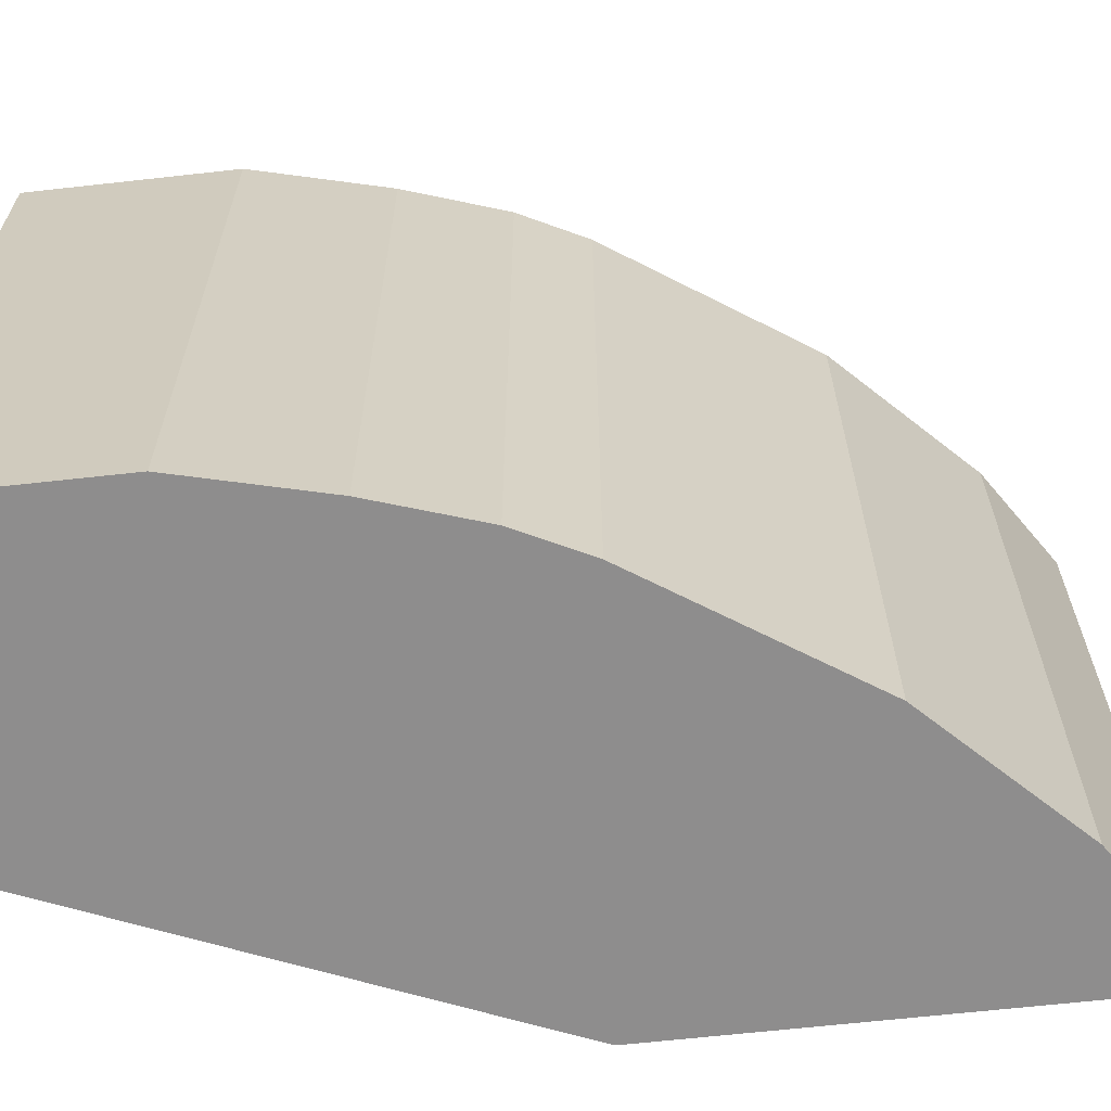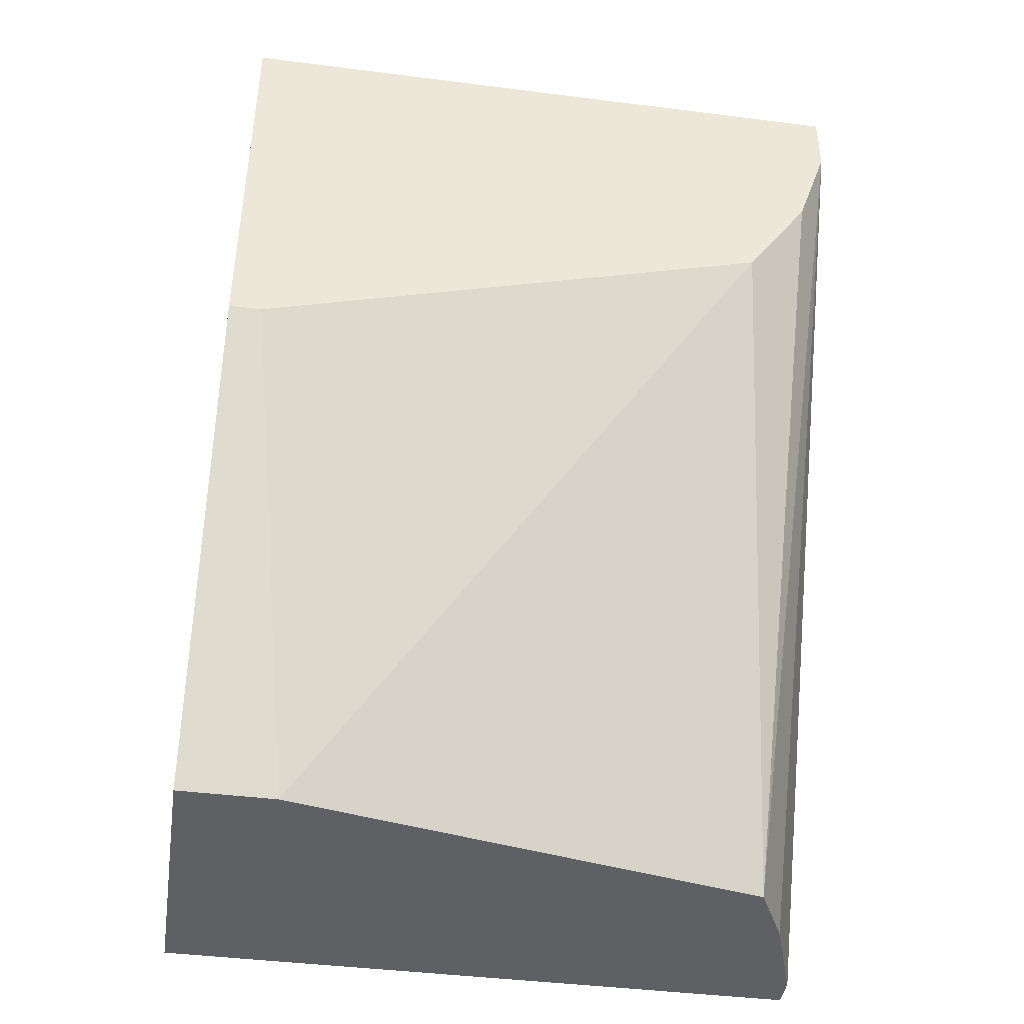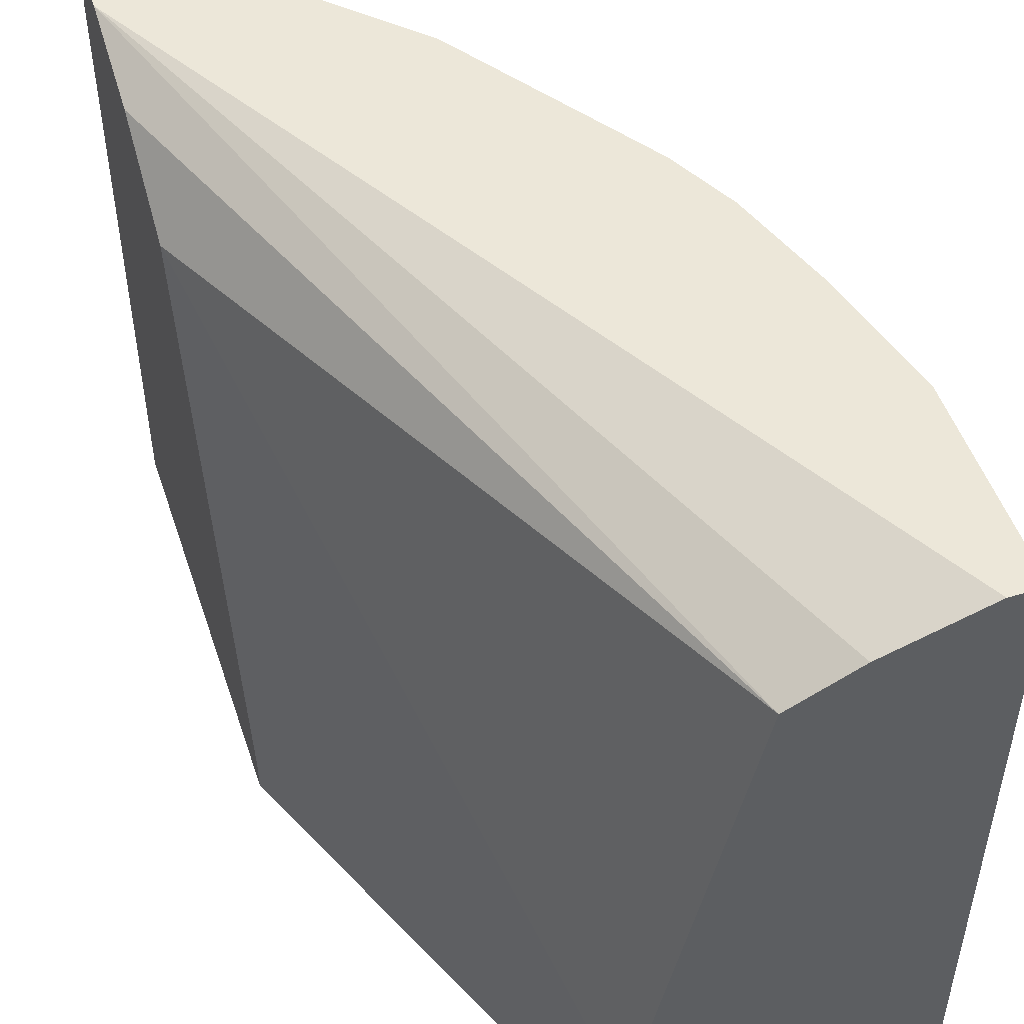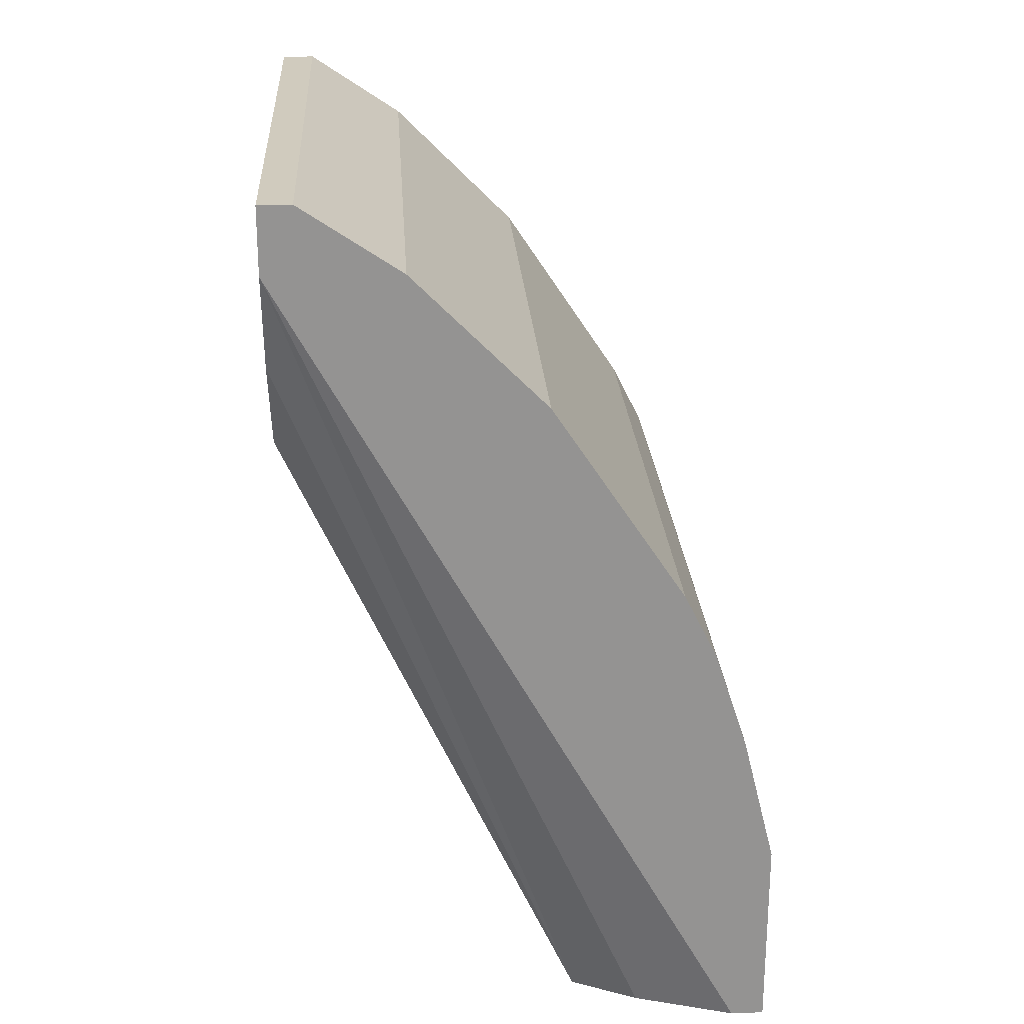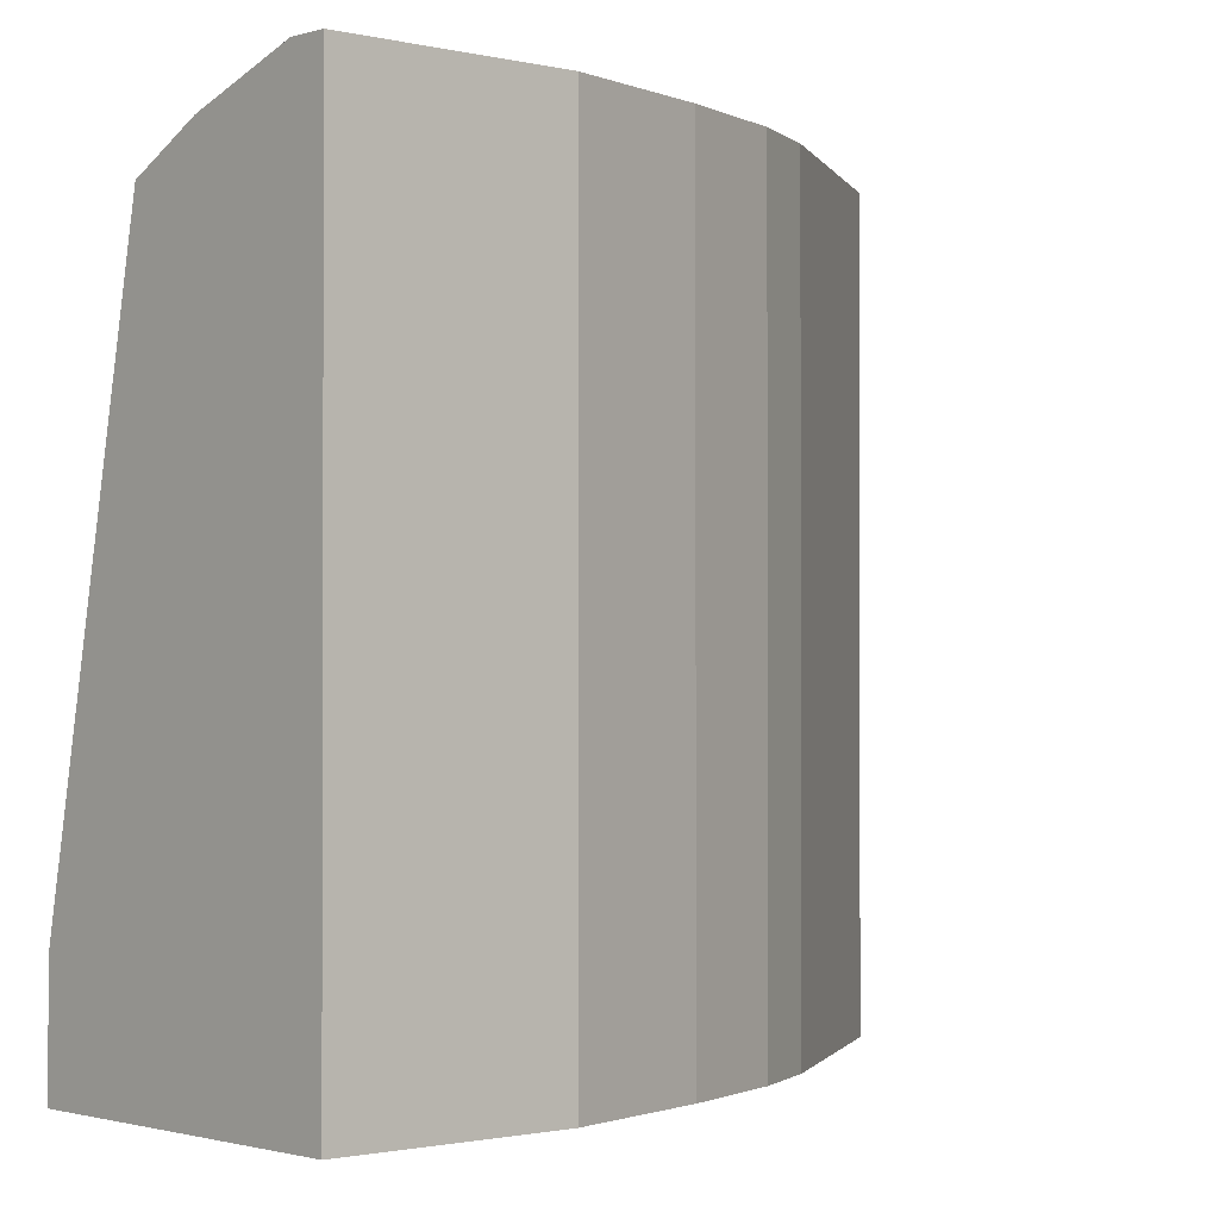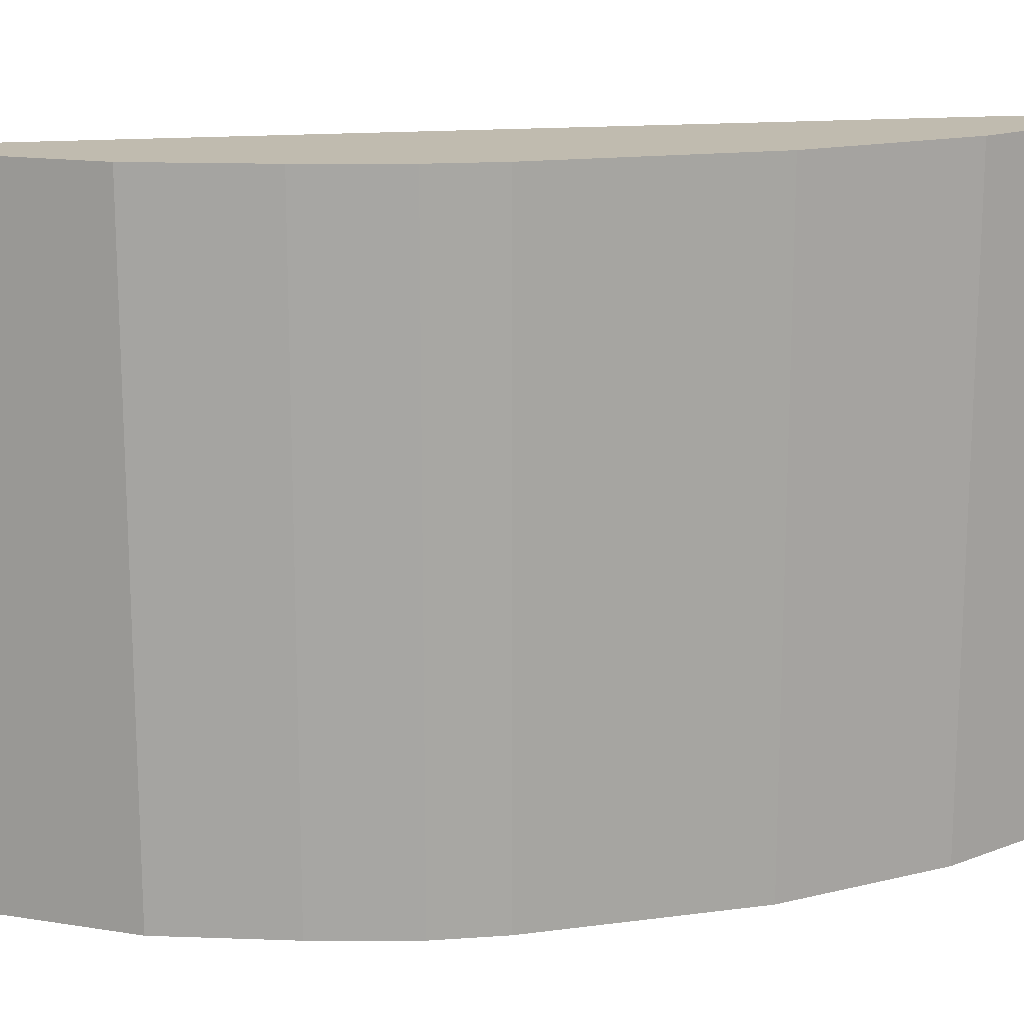
<metadata>
{"format":"obj","ext":"obj","renderer":"f3d","projection":"perspective","resolution":1024,"background":"white","views":[{"elev":-64.7,"azim":96.4,"up":"+Z"},{"elev":-42.5,"azim":-98.6,"up":"+Y"},{"elev":49.9,"azim":-18.3,"up":"+Z"},{"elev":23.5,"azim":-3.5,"up":"+Y"},{"elev":-1.2,"azim":48.2,"up":"+Z"},{"elev":15.9,"azim":108.3,"up":"+Z"}]}
</metadata>
<code>
v  0.1377 0.02583 0.1399
v  0.1334 0.04305 0.05381
v  0.1334 0.04305 0.1399
v  0.1291 0.05596 0.1399
v  0.07316 0.1162 0.1399
v  0.1334 -2.279e-08 0.1399
v  0.1377 0.02583 0.05381
v  0.07316 0.1162 0.05381
v  0.1076 0.09036 0.05381
v  0.07316 0.1162 0.1399
v  0.07316 0.1162 0.05381
v  0.07316 0.08176 0.127
v  0.07316 0.1162 0.05381
v  0.1377 0.02583 0.05381
v  0.07316 0.06024 0.05381
v  0.07316 0.08176 0.127
v  0.07316 0.1162 0.05381
v  0.07316 0.06024 0.05381
v  0.099 -1.087e-08 0.06672
v  0.1334 -2.279e-08 0.1399
v  0.1119 -2.138e-08 0.1313
v  0.07316 0.08176 0.127
v  0.099 -1.087e-08 0.06672
v  0.1119 -2.138e-08 0.1313
v  0.1334 -2.279e-08 0.1399
v  0.099 -1.087e-08 0.06672
v  0.1377 -8.767e-09 0.05381
v  0.07316 0.06024 0.05381
v  0.1377 0.02583 0.05381
v  0.1377 -8.767e-09 0.05381
v  0.07316 0.1162 0.1399
v  0.1291 0.05596 0.1399
v  0.09039 0.1076 0.1399
v  0.1291 0.05596 0.1399
v  0.1334 -2.279e-08 0.1399
v  0.1377 0.02583 0.1399
v  0.1377 -8.767e-09 0.05381
v  0.1377 0.02583 0.05381
v  0.1377 0.02583 0.1399
v  0.1377 0.02583 0.05381
v  0.1076 0.09036 0.05381
v  0.1291 0.05596 0.05381
v  0.099 -1.087e-08 0.06672
v  0.07316 0.06024 0.05381
v  0.099 -8.767e-09 0.05381
v  0.1377 -8.767e-09 0.05381
v  0.099 -1.087e-08 0.06672
v  0.099 -8.767e-09 0.05381
v  0.07316 0.06024 0.05381
v  0.1377 -8.767e-09 0.05381
v  0.099 -8.767e-09 0.05381
v  0.09039 0.1076 0.1399
v  0.1291 0.05596 0.1399
v  0.1076 0.09036 0.1399
v  0.1076 0.09036 0.05381
v  0.09039 0.1076 0.1399
v  0.1076 0.09036 0.1399
v  0.1076 0.09036 0.05381
v  0.07316 0.1162 0.05381
v  0.09039 0.1076 0.05381
v  0.09039 0.1076 0.1399
v  0.1076 0.09036 0.05381
v  0.09039 0.1076 0.05381
v  0.1334 -2.279e-08 0.1399
v  0.1377 -8.767e-09 0.05381
v  0.1377 -2.279e-08 0.1399
v  0.1377 0.02583 0.1399
v  0.1334 -2.279e-08 0.1399
v  0.1377 -2.279e-08 0.1399
v  0.1377 -8.767e-09 0.05381
v  0.1377 0.02583 0.1399
v  0.1377 -2.279e-08 0.1399
v  0.1334 -2.279e-08 0.1399
v  0.07316 0.1162 0.1399
v  0.07316 0.1076 0.1399
v  0.07316 0.1162 0.1399
v  0.07316 0.08176 0.127
v  0.07316 0.1076 0.1399
v  0.07316 0.1162 0.05381
v  0.07316 0.1162 0.1399
v  0.07747 0.1162 0.05381
v  0.09039 0.1076 0.05381
v  0.07316 0.1162 0.05381
v  0.07747 0.1162 0.05381
v  0.09039 0.1076 0.1399
v  0.09039 0.1076 0.05381
v  0.07747 0.1162 0.05381
v  0.1291 0.05596 0.1399
v  0.1291 0.05596 0.05381
v  0.1248 0.06454 0.05381
v  0.1291 0.05596 0.05381
v  0.1076 0.09036 0.05381
v  0.1248 0.06454 0.05381
v  0.1076 0.09036 0.05381
v  0.1076 0.09036 0.1399
v  0.1248 0.06454 0.05381
v  0.07316 0.1162 0.1399
v  0.09039 0.1076 0.1399
v  0.07747 0.1162 0.1399
v  0.07747 0.1162 0.05381
v  0.07316 0.1162 0.1399
v  0.07747 0.1162 0.1399
v  0.09039 0.1076 0.1399
v  0.07747 0.1162 0.05381
v  0.07747 0.1162 0.1399
v  0.1377 0.02583 0.1399
v  0.1377 0.02583 0.05381
v  0.1334 0.04305 0.05381
v  0.1291 0.05596 0.05381
v  0.1291 0.05596 0.1399
v  0.1334 0.04305 0.05381
v  0.1377 0.02583 0.05381
v  0.1291 0.05596 0.05381
v  0.1334 0.04305 0.05381
v  0.1076 0.09036 0.1399
v  0.1291 0.05596 0.1399
v  0.1248 0.06454 0.1399
v  0.1291 0.05596 0.1399
v  0.1248 0.06454 0.05381
v  0.1248 0.06454 0.1399
v  0.1248 0.06454 0.05381
v  0.1076 0.09036 0.1399
v  0.1248 0.06454 0.1399
v  0.099 -1.087e-08 0.06672
v  0.07316 0.08176 0.127
v  0.07316 0.06024 0.05811
v  0.07316 0.06024 0.05381
v  0.099 -1.087e-08 0.06672
v  0.07316 0.06024 0.05811
v  0.07316 0.08176 0.127
v  0.07316 0.06024 0.05381
v  0.07316 0.06024 0.05811
v  0.07316 0.08176 0.127
v  0.1119 -2.138e-08 0.1313
v  0.07316 0.09468 0.1356
v  0.07316 0.1076 0.1399
v  0.07316 0.08176 0.127
v  0.07316 0.09468 0.1356
v  0.1119 -2.138e-08 0.1313
v  0.07316 0.1076 0.1399
v  0.07316 0.09468 0.1356
v  0.1119 -2.138e-08 0.1313
v  0.1334 -2.279e-08 0.1399
v  0.1205 -2.209e-08 0.1356
v  0.1334 -2.279e-08 0.1399
v  0.07316 0.1076 0.1399
v  0.1205 -2.209e-08 0.1356
v  0.07316 0.1076 0.1399
v  0.1119 -2.138e-08 0.1313
v  0.1205 -2.209e-08 0.1356
v  0.1291 0.05596 0.1399
v  0.1377 0.02583 0.1399
v  0.1334 0.04305 0.1399
v  0.1334 0.04305 0.05381
v  0.1291 0.05596 0.1399
v  0.1334 0.04305 0.1399
g <STL_BINARY>
f 1 2 3
f 4 5 6
f 7 8 9
f 10 11 12
f 13 14 15
f 16 17 18
f 19 20 21
f 22 23 24
f 25 26 27
f 28 29 30
f 31 32 33
f 34 35 36
f 37 38 39
f 40 41 42
f 43 44 45
f 46 47 48
f 49 50 51
f 52 53 54
f 55 56 57
f 58 59 60
f 61 62 63
f 64 65 66
f 67 68 69
f 70 71 72
f 73 74 75
f 76 77 78
f 79 80 81
f 82 83 84
f 85 86 87
f 88 89 90
f 91 92 93
f 94 95 96
f 97 98 99
f 100 101 102
f 103 104 105
f 106 107 108
f 109 110 111
f 112 113 114
f 115 116 117
f 118 119 120
f 121 122 123
f 124 125 126
f 127 128 129
f 130 131 132
f 133 134 135
f 136 137 138
f 139 140 141
f 142 143 144
f 145 146 147
f 148 149 150
f 151 152 153
f 154 155 156

</code>
